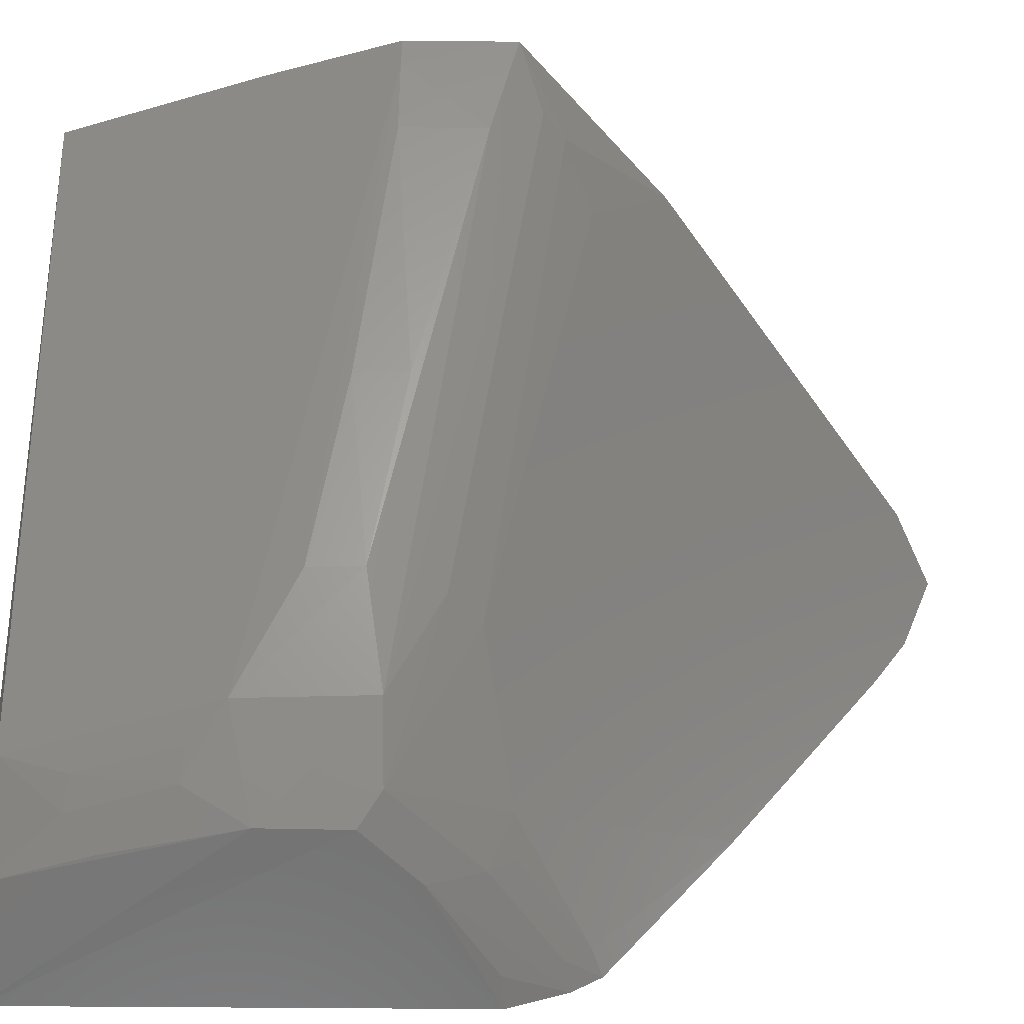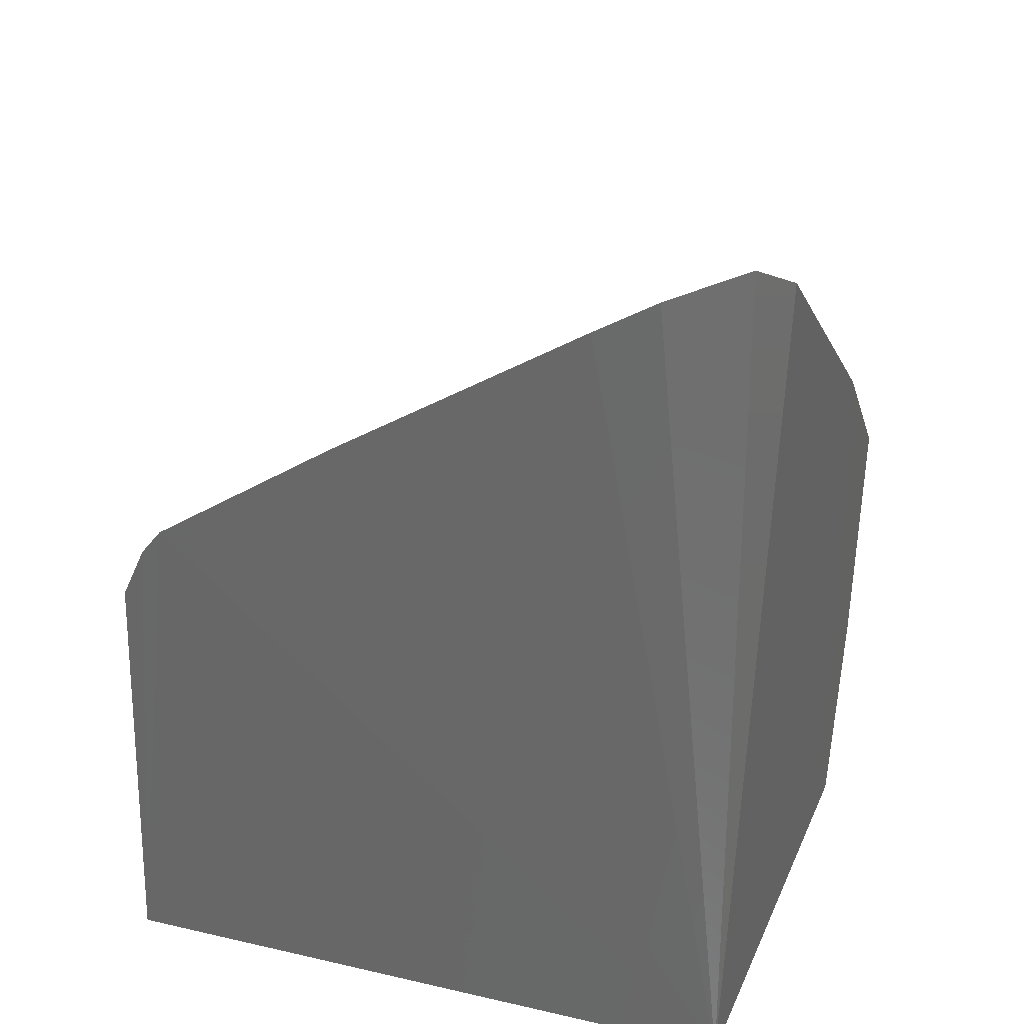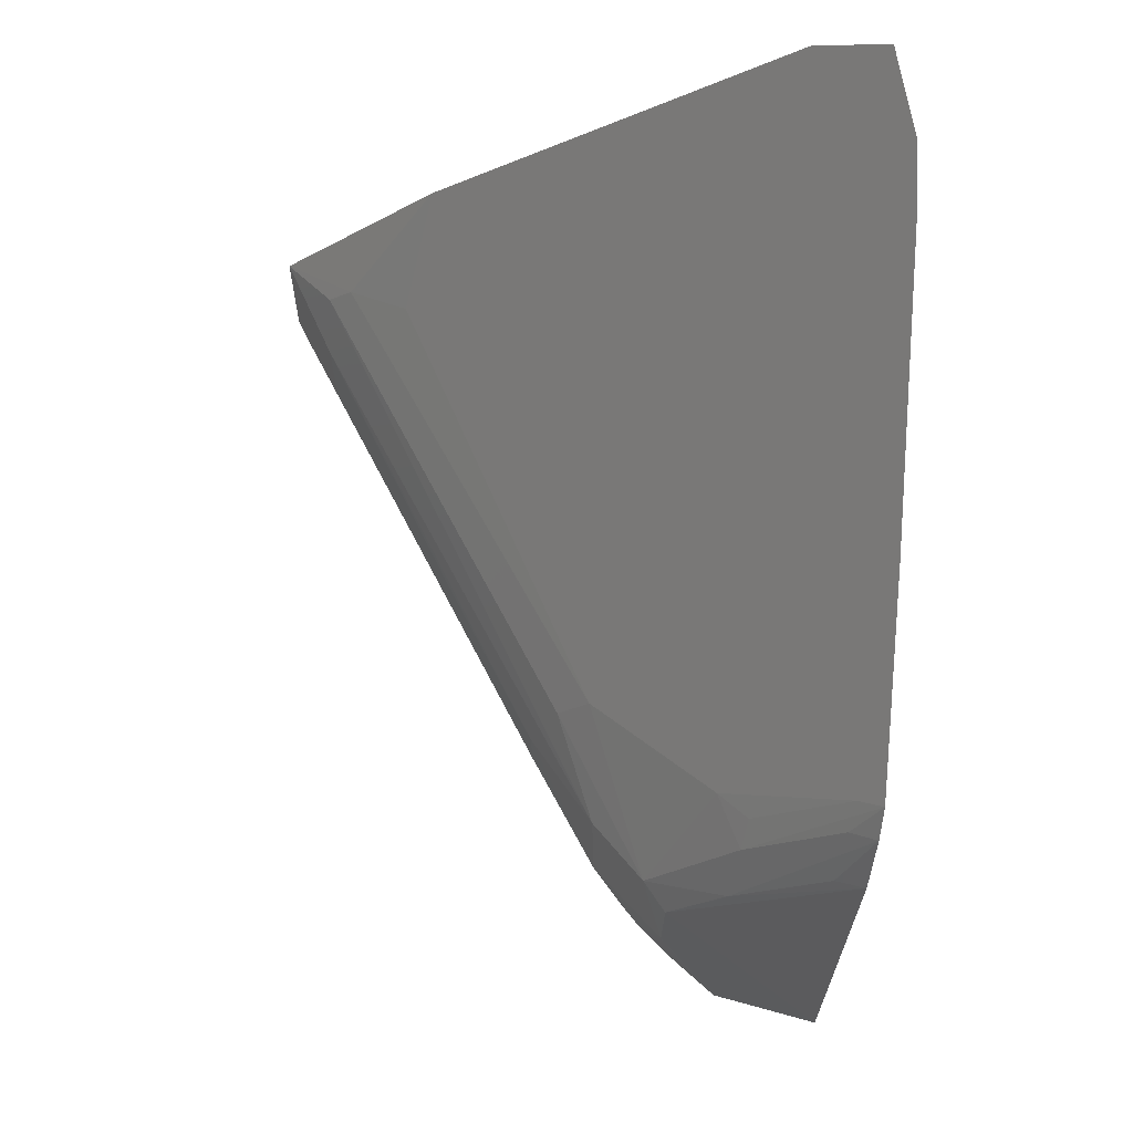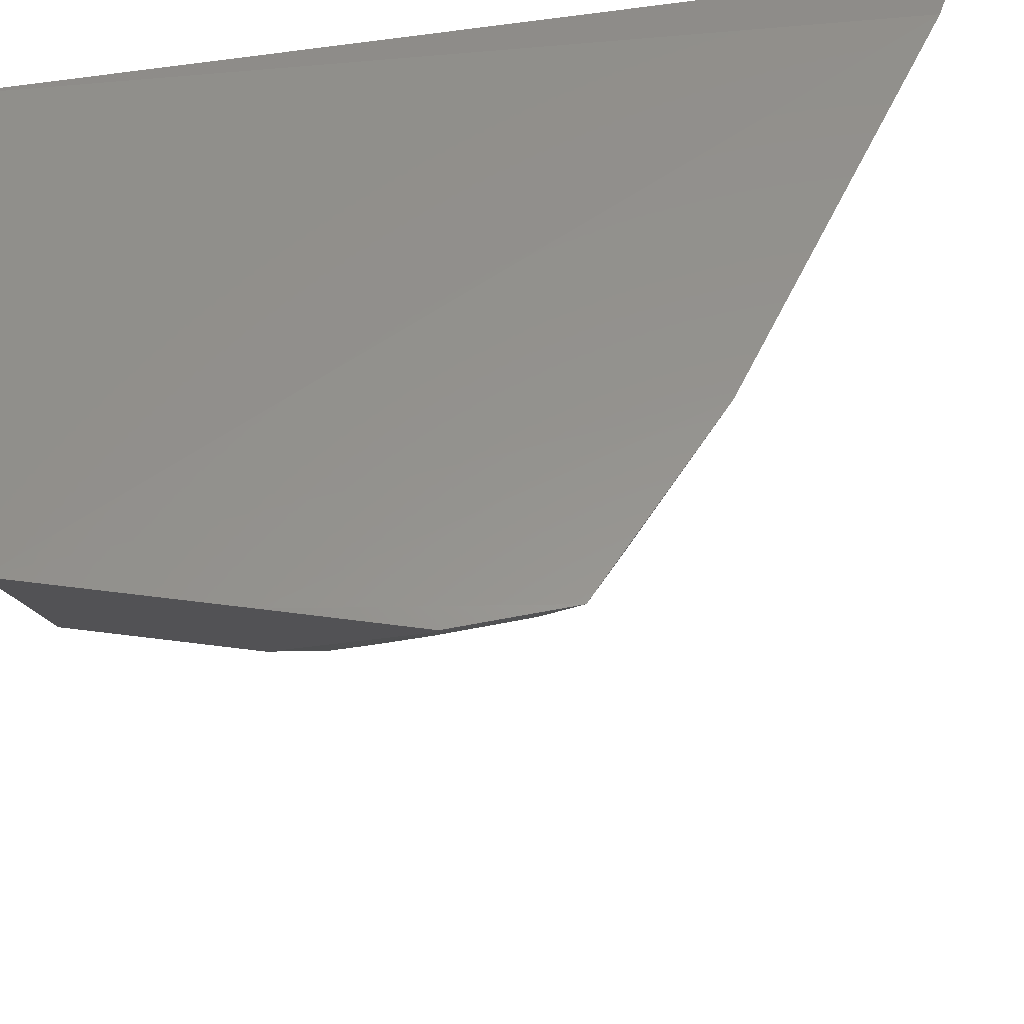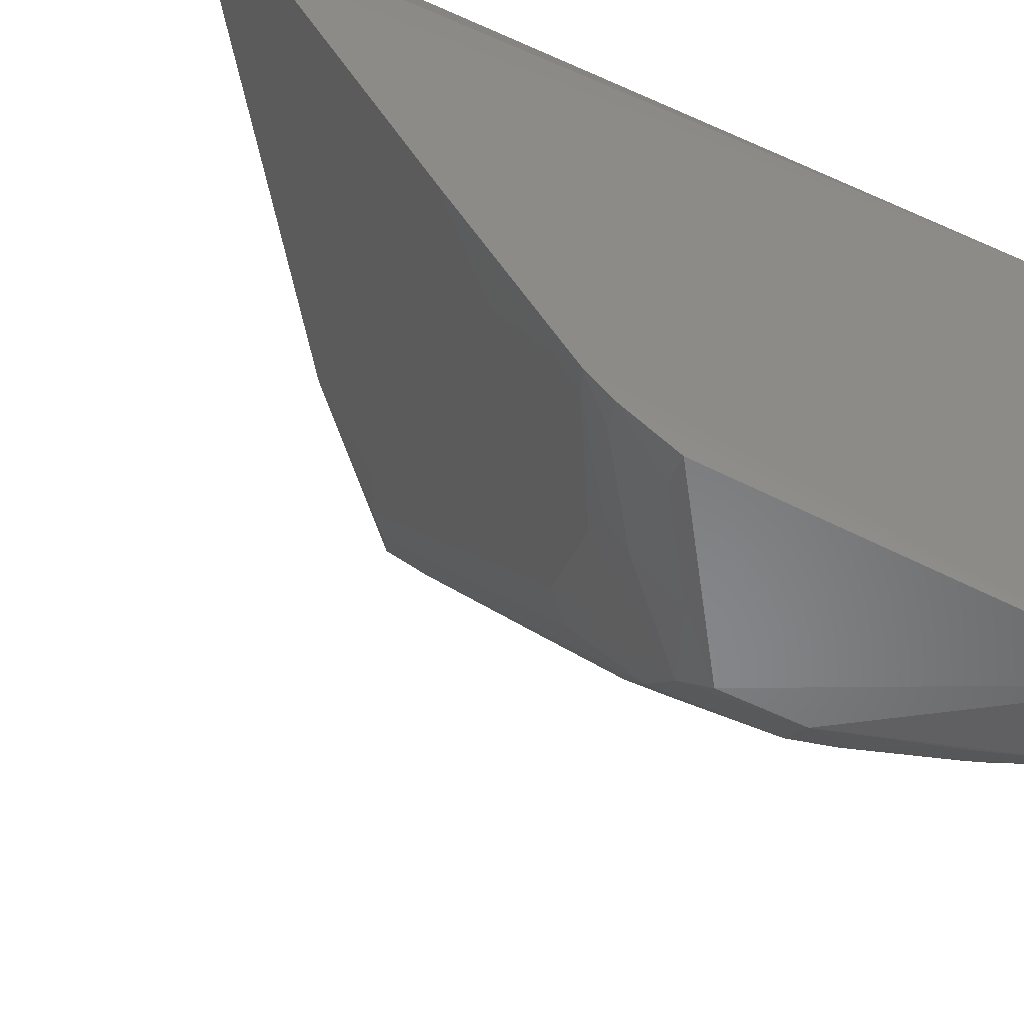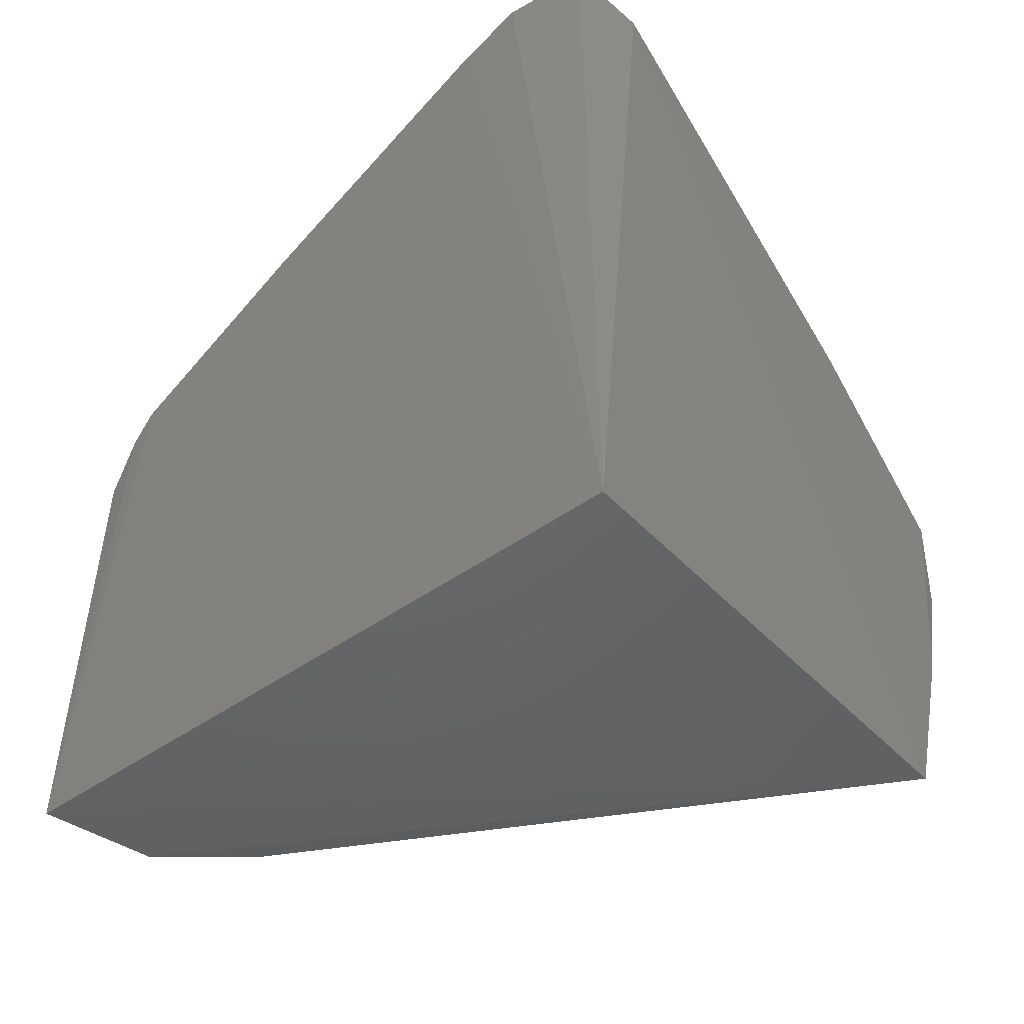
<metadata>
{"format":"stl","ext":"stl","renderer":"f3d","projection":"perspective","resolution":1024,"background":"white","views":[{"elev":-57.6,"azim":-91.4,"up":"+Y"},{"elev":28.9,"azim":108.8,"up":"+Z"},{"elev":65.3,"azim":2.0,"up":"+Z"},{"elev":57.0,"azim":-100.3,"up":"+Y"},{"elev":-56.3,"azim":64.4,"up":"+Y"},{"elev":-47.7,"azim":128.4,"up":"+Z"}]}
</metadata>
<code>
# stl→obj: 46 verts, 88 faces
v -13.65 0 0.2875
v -13.65 11.55 0.2875
v -13.36 1.189 9.465
v -22.15 11.83 0.4562
v -14.98 11.86 15
v -13.75 11.47 15.65
v -13.3 9.031 14.47
v -13.31 4.513 11.66
v -13.35 10.11 15.1
v -21.18 11.86 10.5
v -16.88 1.785 0.5195
v -17.99 1.796 3.908
v -23.25 11.84 3.845
v -23.94 11.84 7.96
v -23.94 11.77 6.059
v -18.15 3.556 7.555
v -15.6 0.4445 0.3863
v -13.5 0.2978 7.971
v -16.73 0.4237 5.806
v -15.98 1.828 8.065
v -22.67 10.86 8.738
v -19.15 3.491 4.912
v -19.17 3.516 5.82
v -18.03 1.883 6.132
v -23.1 10.29 7.507
v -16.75 0.3902 4.324
v -17.11 0.896 3.263
v -13.4 0.7866 8.967
v -13.79 1.343 9.283
v -21.62 10.28 9.198
v -23.71 11.35 6.046
v -23.1 10.25 6.039
v -23.09 10.91 8.364
v -17.13 0.8612 6.175
v -17.49 1.33 3.323
v -16.55 0.8894 1.57
v -16.16 0.4476 2.079
v -15.71 0.4476 6.785
v -15.55 0.9752 7.69
v -20.82 6.32 5.479
v -18.7 3.56 7.018
v -16.93 1.324 1.63
v -14.03 0.42 7.928
v -15.45 1.382 8.111
v -13.89 0.9493 8.858
v -20.84 6.35 6.38
f 1 2 3
f 1 4 2
f 5 6 2
f 5 2 4
f 5 7 6
f 8 3 2
f 8 2 7
f 8 7 5
f 9 7 2
f 9 2 6
f 9 6 7
f 10 5 4
f 11 12 4
f 13 10 4
f 13 14 10
f 13 15 14
f 13 4 15
f 16 5 10
f 17 11 4
f 17 4 1
f 18 19 1
f 20 8 5
f 20 5 16
f 21 10 14
f 22 12 23
f 24 23 12
f 24 25 23
f 24 14 25
f 26 17 1
f 26 1 19
f 26 24 12
f 27 26 12
f 28 18 1
f 28 1 3
f 29 3 8
f 29 8 20
f 30 21 16
f 30 16 10
f 30 10 21
f 31 12 22
f 31 15 4
f 31 4 12
f 31 22 32
f 31 32 25
f 31 25 14
f 31 14 15
f 33 21 14
f 33 14 24
f 33 16 21
f 34 20 16
f 34 26 19
f 34 24 26
f 35 27 12
f 35 12 11
f 36 11 17
f 37 17 26
f 37 26 27
f 37 36 17
f 37 27 36
f 38 19 18
f 38 34 19
f 39 20 34
f 39 34 38
f 40 32 22
f 40 22 23
f 41 33 24
f 41 16 33
f 41 34 16
f 41 24 34
f 42 35 11
f 42 11 36
f 42 36 27
f 42 27 35
f 43 38 18
f 43 18 28
f 43 28 38
f 44 29 20
f 44 20 39
f 44 39 3
f 44 3 29
f 45 28 3
f 45 3 39
f 45 39 38
f 45 38 28
f 46 40 23
f 46 23 25
f 46 25 32
f 46 32 40

</code>
